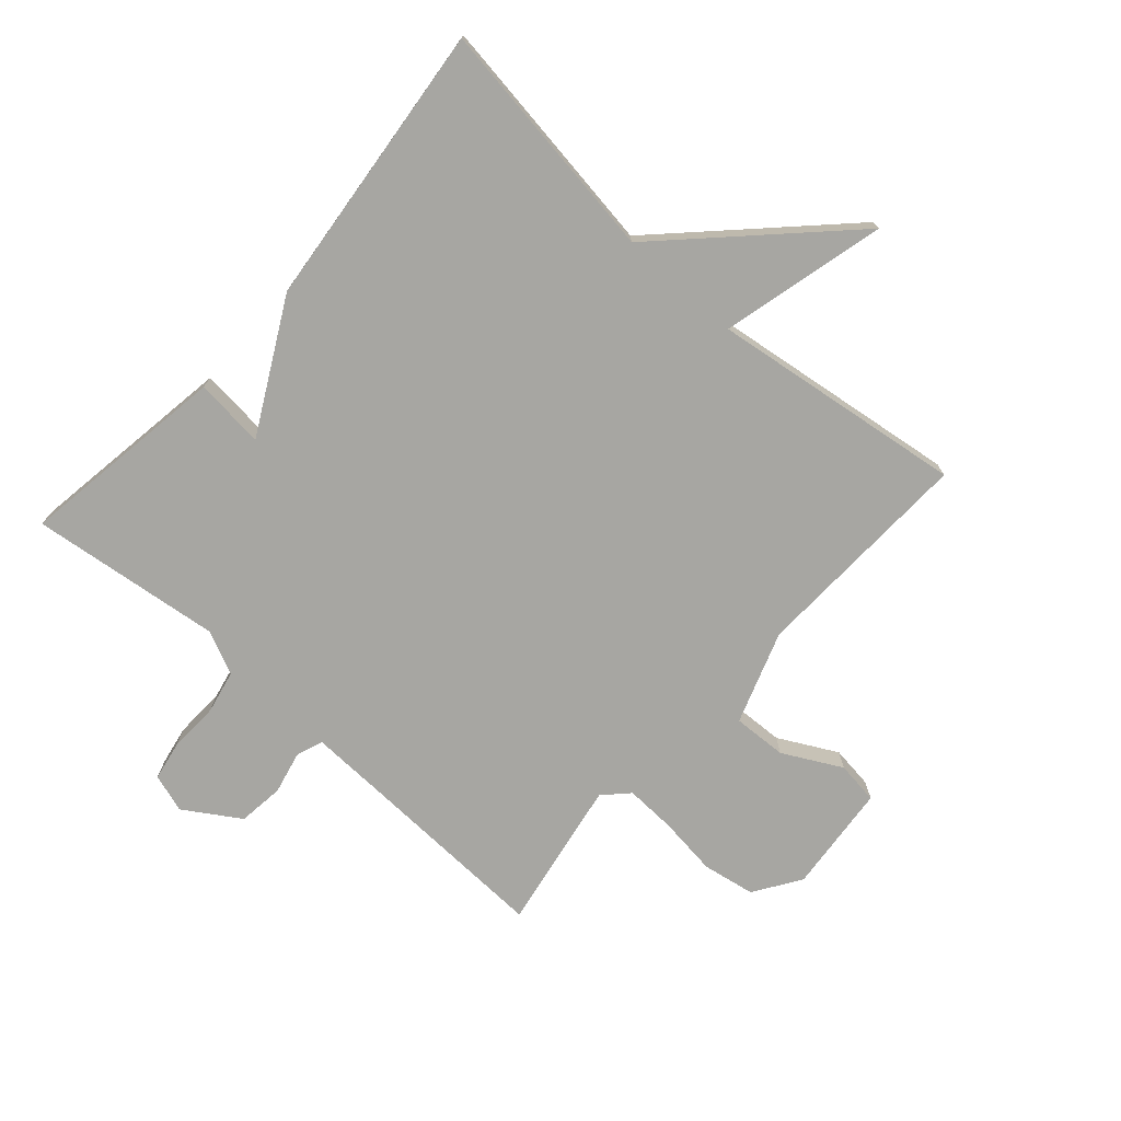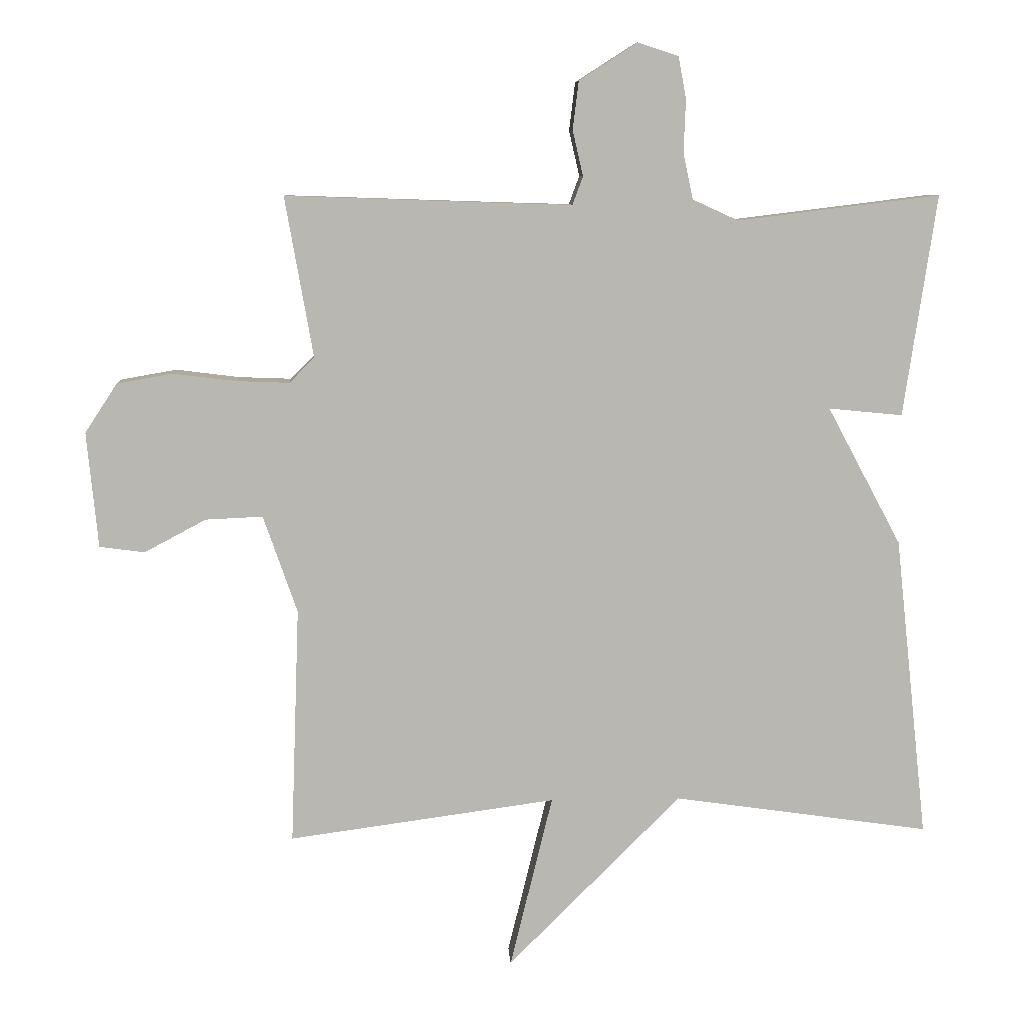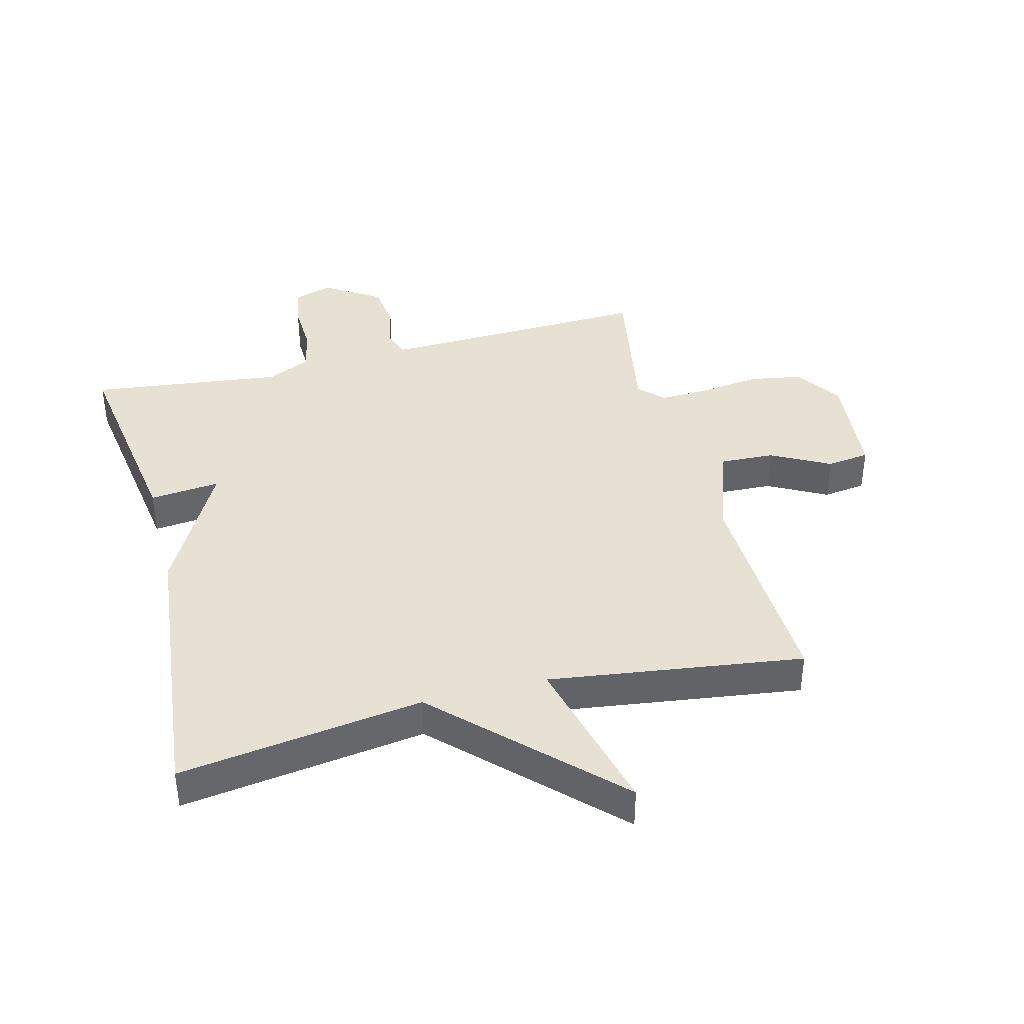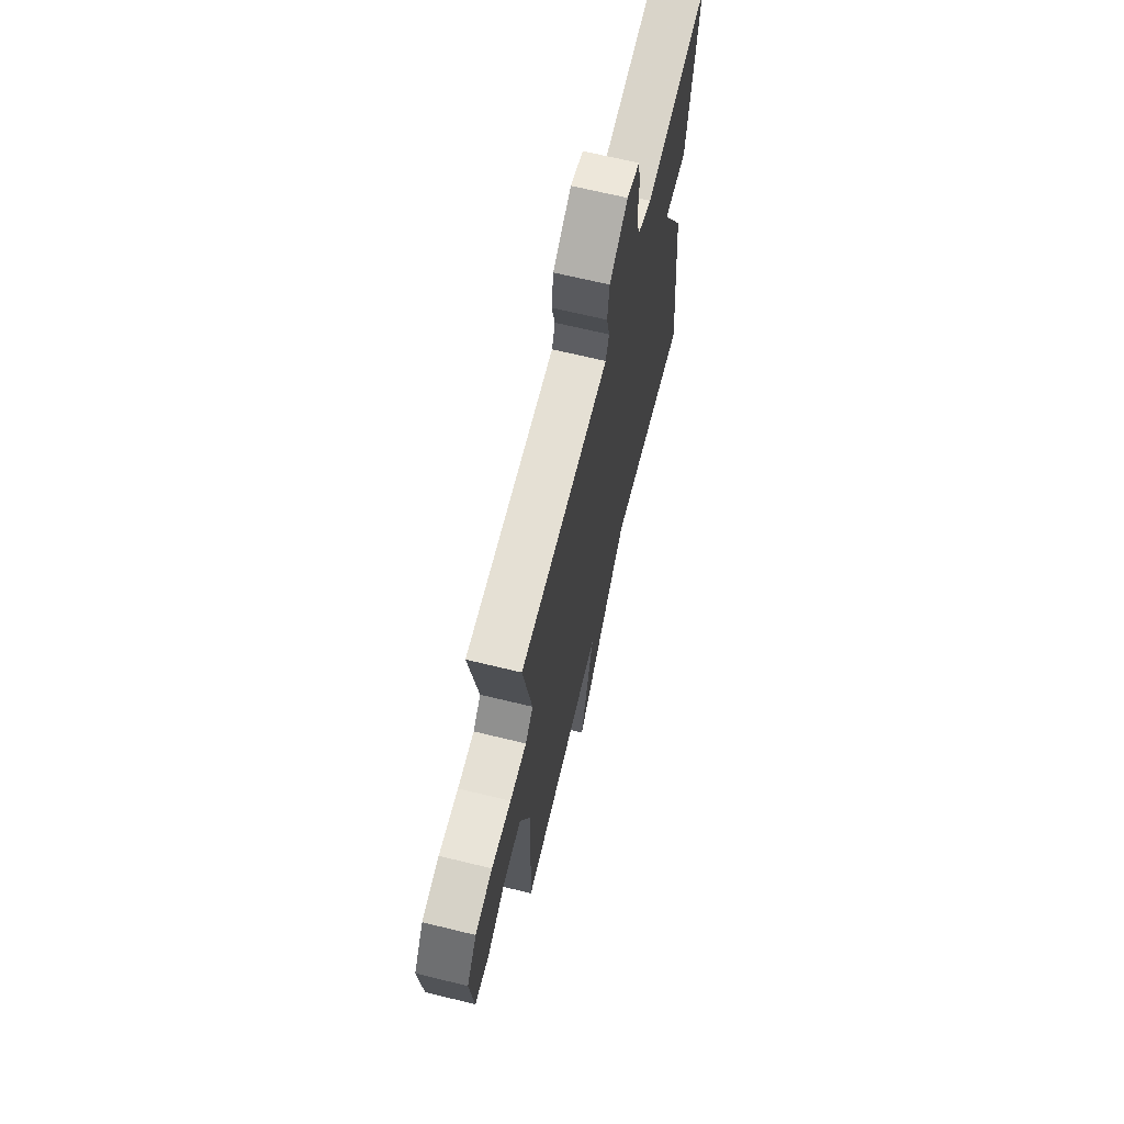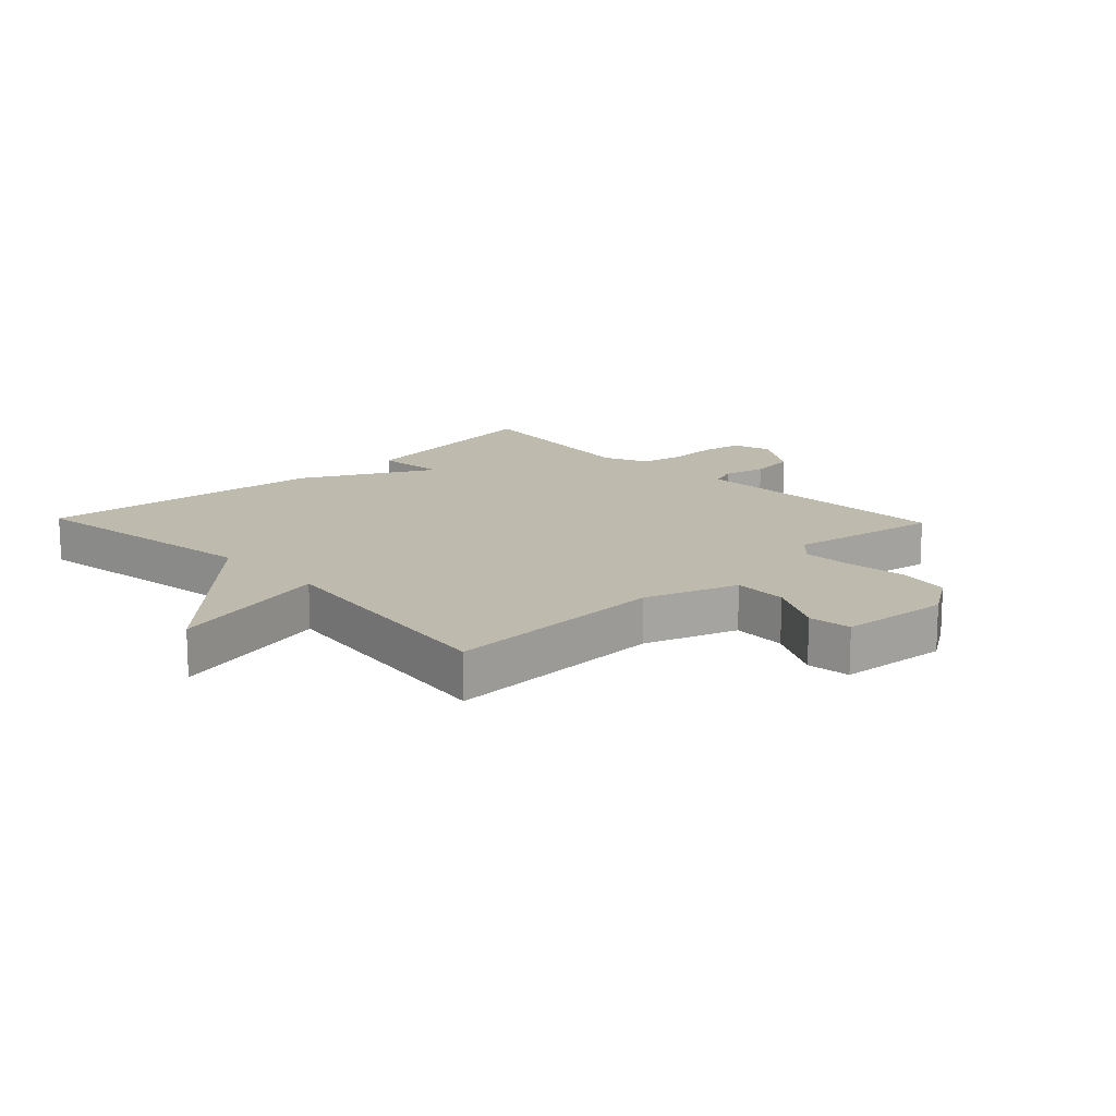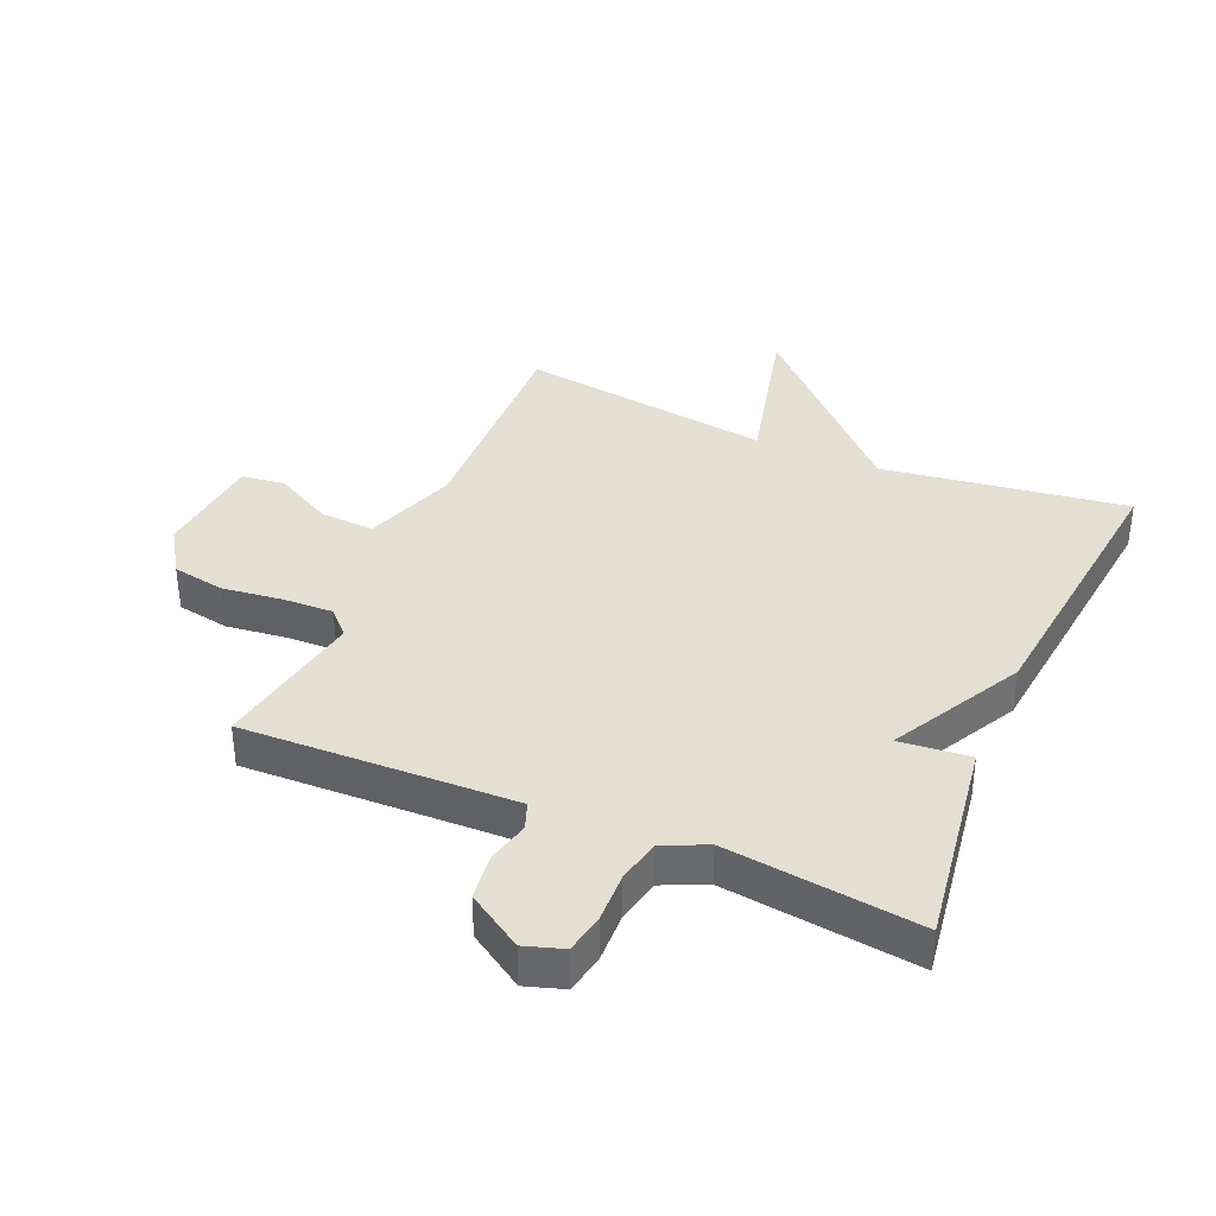
<metadata>
{"format":"obj","ext":"obj","renderer":"f3d","projection":"perspective","resolution":1024,"background":"white","views":[{"elev":-74.0,"azim":138.2,"up":"+Y"},{"elev":8.3,"azim":-3.1,"up":"+Z"},{"elev":39.6,"azim":165.5,"up":"+Y"},{"elev":67.6,"azim":-76.3,"up":"+Z"},{"elev":15.4,"azim":-133.8,"up":"+Y"},{"elev":37.1,"azim":23.3,"up":"+Y"}]}
</metadata>
<code>
v -0.5 0.07 -0.5
v -0.487 0.07 -0.138
v -0.539 0.07 0.011
v -0.626 0.07 0.007
v -0.72 0.07 -0.043
v -0.789 0.07 -0.034
v -0.806 0.07 0.142
v -0.757 0.07 0.217
v -0.672 0.07 0.232
v -0.576 0.07 0.22
v -0.495 0.07 0.217
v -0.457 0.07 0.256
v -0.5 0.07 0.5
v -0.167 0.07 0.489
v -0.063 0.07 0.486
v -0.047 0.07 0.529
v -0.063 0.07 0.598
v -0.054 0.07 0.672
v 0.035 0.07 0.729
v 0.097 0.07 0.709
v 0.109 0.07 0.645
v 0.106 0.07 0.564
v 0.121 0.07 0.494
v 0.191 0.07 0.462
v 0.5 0.07 0.5
v 0.45 0.07 0.162
v 0.337 0.07 0.173
v 0.45 0.07 -0.038
v 0.5 0.07 -0.5
v 0.108 0.07 -0.444
v -0.157 0.07 -0.709
v -0.092 0.07 -0.444
v -0.5 0 -0.5
v -0.487 0 -0.138
v -0.539 0 0.011
v -0.626 0 0.007
v -0.72 0 -0.043
v -0.789 0 -0.034
v -0.806 0 0.142
v -0.757 0 0.217
v -0.672 0 0.232
v -0.576 0 0.22
v -0.495 0 0.217
v -0.457 0 0.256
v -0.5 0 0.5
v -0.167 0 0.489
v -0.063 0 0.486
v -0.047 0 0.529
v -0.063 0 0.598
v -0.054 0 0.672
v 0.035 0 0.729
v 0.097 0 0.709
v 0.109 0 0.645
v 0.106 0 0.564
v 0.121 0 0.494
v 0.191 0 0.462
v 0.5 0 0.5
v 0.45 0 0.162
v 0.337 0 0.173
v 0.45 0 -0.038
v 0.5 0 -0.5
v 0.108 0 -0.444
v -0.157 0 -0.709
v -0.092 0 -0.444
f 30 31 32
f 27 28 29 30
f 27 30 32
f 24 25 26 27
f 32 1 2
f 27 32 2
f 24 27 2
f 23 24 2
f 20 21 22
f 19 20 22
f 18 19 22
f 17 18 22
f 16 17 22
f 15 16 22 23
f 12 13 14
f 11 12 14 15
f 8 9 10
f 7 8 10
f 6 7 10
f 5 6 10
f 4 5 10
f 3 4 10 11
f 11 15 23
f 3 11 23
f 2 3 23
f 64 63 62
f 62 61 60 59
f 64 62 59
f 59 58 57 56
f 34 33 64
f 34 64 59
f 34 59 56
f 34 56 55
f 54 53 52
f 54 52 51
f 54 51 50
f 54 50 49
f 54 49 48
f 55 54 48 47
f 46 45 44
f 47 46 44 43
f 42 41 40
f 42 40 39
f 42 39 38
f 42 38 37
f 42 37 36
f 43 42 36 35
f 55 47 43
f 55 43 35
f 55 35 34
f 1 33 34 2
f 2 34 35 3
f 3 35 36 4
f 4 36 37 5
f 5 37 38 6
f 6 38 39 7
f 7 39 40 8
f 8 40 41 9
f 9 41 42 10
f 10 42 43 11
f 11 43 44 12
f 12 44 45 13
f 13 45 46 14
f 14 46 47 15
f 15 47 48 16
f 16 48 49 17
f 17 49 50 18
f 18 50 51 19
f 19 51 52 20
f 20 52 53 21
f 21 53 54 22
f 22 54 55 23
f 23 55 56 24
f 24 56 57 25
f 25 57 58 26
f 26 58 59 27
f 27 59 60 28
f 28 60 61 29
f 29 61 62 30
f 30 62 63 31
f 31 63 64 32
f 32 64 33 1

</code>
